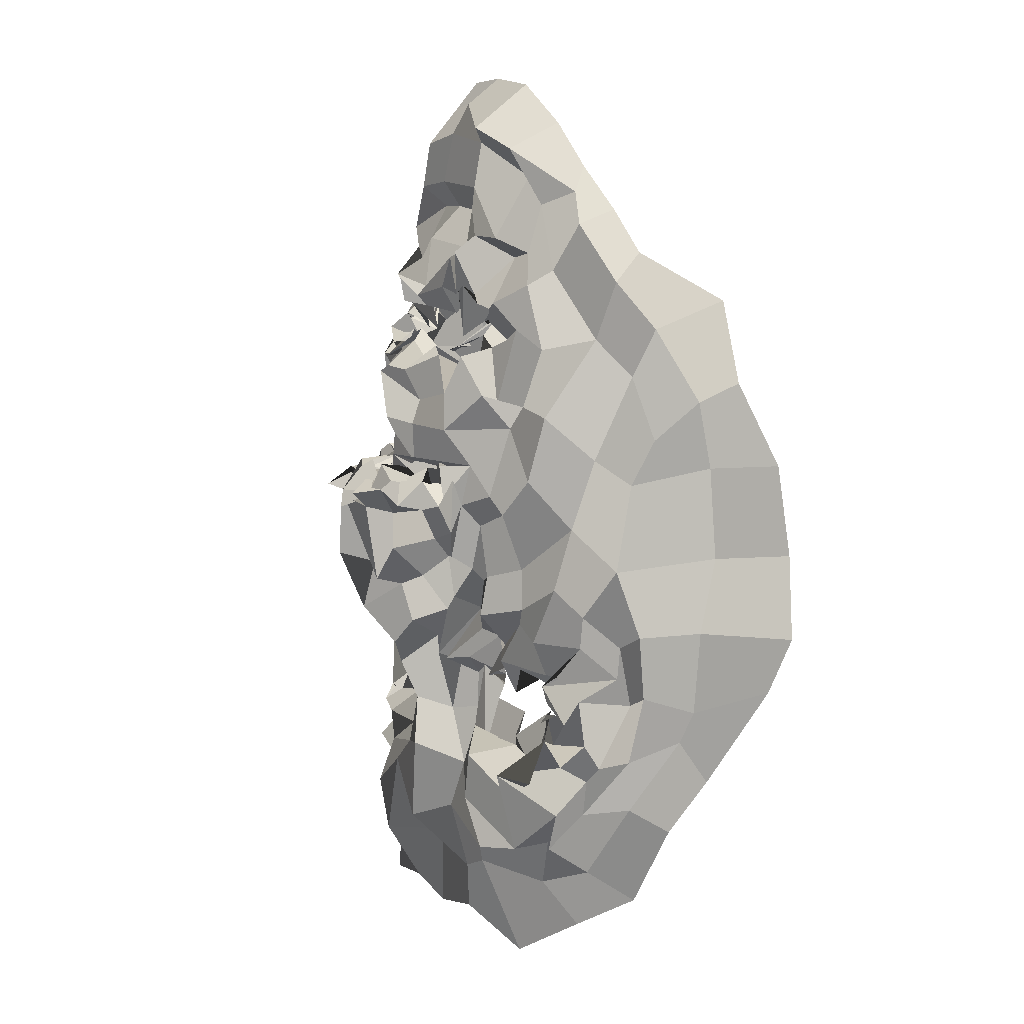
<metadata>
{"format":"obj","ext":"obj","renderer":"f3d","projection":"perspective","resolution":1024,"background":"white","views":[{"elev":6.5,"azim":-120.0,"up":"+Y"}]}
</metadata>
<code>
o face_face.002
v 0.5067 0.5446 -0.04656
v 0.4966 0.483 -0.05072
v 0.5005 0.5129 -0.04193
v 0.4986 0.4344 -0.03946
v 0.5161 0.4796 -0.06333
v 0.5091 0.4456 -0.04967
v 0.5127 0.3906 -0.03279
v 0.4344 0.3773 0.01011
v 0.502 0.3485 -0.03052
v 0.5268 0.3025 -0.01936
v 0.5271 0.2521 -0.000591
v 0.5149 0.5471 -0.03834
v 0.5033 0.56 -0.02872
v 0.5043 0.5664 -0.02397
v 0.5055 0.578 -0.02045
v 0.5121 0.5832 -0.02237
v 0.5009 0.5881 -0.02327
v 0.5016 0.6125 -0.0195
v 0.4965 0.6289 -0.00553
v 0.5101 0.4988 -0.04988
v 0.492 0.4885 -0.03138
v 0.3935 0.3137 0.05741
v 0.4576 0.4026 -0.002982
v 0.4569 0.397 -0.003894
v 0.4365 0.3913 0.01083
v 0.436 0.3861 0.008213
v 0.471 0.3952 0.005435
v 0.4507 0.3479 0.006742
v 0.4573 0.3521 0.005194
v 0.4304 0.3381 -0.002577
v 0.4232 0.361 0.001781
v 0.3997 0.3937 0.02993
v 0.4518 0.6423 0.009463
v 0.4227 0.3736 0.008454
v 0.3804 0.3768 0.06288
v 0.4041 0.3785 0.04068
v 0.448 0.4731 -0.008024
v 0.5013 0.5295 -0.02692
v 0.4924 0.5502 -0.02755
v 0.4657 0.5344 -0.03162
v 0.463 0.5529 -0.02348
v 0.4863 0.5577 -0.02557
v 0.4772 0.5551 -0.01921
v 0.4494 0.5796 -0.01253
v 0.5004 0.4827 -0.06633
v 0.501 0.4755 -0.05856
v 0.4143 0.3397 0.02133
v 0.4716 0.4369 -0.005562
v 0.465 0.4777 -0.03547
v 0.4716 0.4627 -0.02479
v 0.4147 0.4679 0.01224
v 0.5079 0.4366 -0.04911
v 0.4438 0.3014 -0.003422
v 0.4145 0.3244 0.003461
v 0.409 0.2759 0.04678
v 0.4952 0.3364 -0.004585
v 0.4762 0.3457 -0.002615
v 0.443 0.5663 -0.002951
v 0.3745 0.5405 0.08368
v 0.4796 0.4765 -0.02948
v 0.4913 0.4918 -0.009578
v 0.452 0.5611 -0.003022
v 0.4643 0.5715 -0.002551
v 0.4268 0.3039 0.006758
v 0.47 0.481 -0.03041
v 0.4768 0.3224 -0.01431
v 0.4603 0.3 -0.0145
v 0.46 0.2416 0.009065
v 0.4153 0.2925 0.02256
v 0.4698 0.2895 -0.007847
v 0.4121 0.3237 0.01798
v 0.3938 0.328 0.0337
v 0.4912 0.5457 -0.04072
v 0.4873 0.553 -0.023
v 0.4688 0.5438 -0.01091
v 0.4928 0.5014 -0.02126
v 0.4671 0.5734 0.000875
v 0.4544 0.5791 -0.008851
v 0.4671 0.5612 -0.006431
v 0.4938 0.488 -0.04258
v 0.4879 0.5546 -0.0188
v 0.4766 0.5576 -0.01368
v 0.4927 0.5486 -0.01296
v 0.4832 0.6268 -0.005714
v 0.4812 0.6075 -0.01027
v 0.478 0.6024 -0.02137
v 0.4844 0.5876 -0.02256
v 0.4857 0.5743 -0.01349
v 0.4793 0.5731 -0.004144
v 0.4793 0.5626 -0.01305
v 0.4741 0.5883 -0.01623
v 0.4607 0.5839 -0.0168
v 0.4513 0.5335 -0.0179
v 0.372 0.4532 0.1145
v 0.5102 0.5011 -0.03387
v 0.4621 0.5589 0.002396
v 0.4673 0.5703 -0.007395
v 0.4929 0.4984 -0.03458
v 0.4648 0.4974 -0.0173
v 0.4959 0.5024 -0.04529
v 0.458 0.4409 -0.01133
v 0.4444 0.4454 0.000999
v 0.4675 0.4903 -0.0259
v 0.4243 0.263 0.02242
v 0.4398 0.2831 0.01102
v 0.4343 0.3051 0.01076
v 0.4697 0.6024 0.01178
v 0.4946 0.3143 -0.0129
v 0.476 0.2865 -0.01332
v 0.488 0.2605 -0.005839
v 0.4276 0.3919 0.01168
v 0.4042 0.4083 0.03445
v 0.4713 0.3867 0.007249
v 0.4082 0.3596 0.01623
v 0.4861 0.4203 0.001293
v 0.4823 0.4742 -0.03581
v 0.3876 0.4158 0.03511
v 0.4062 0.4251 0.01371
v 0.4198 0.4375 0.00536
v 0.4416 0.4252 -0.000539
v 0.4621 0.4207 -0.01298
v 0.4799 0.4103 -0.001905
v 0.5095 0.4035 -0.01226
v 0.3941 0.4483 0.02563
v 0.3999 0.3495 0.01957
v 0.5138 0.4929 -0.04714
v 0.4703 0.4437 -0.01317
v 0.3741 0.384 0.1041
v 0.4958 0.3933 -0.01468
v 0.4692 0.4769 -0.02001
v 0.4172 0.3693 0.009726
v 0.4802 0.4593 -0.02955
v 0.3707 0.499 0.1058
v 0.4771 0.3811 0.0101
v 0.4894 0.4546 -0.04892
v 0.4025 0.59 0.02993
v 0.4067 0.6045 0.04605
v 0.3793 0.4536 0.07421
v 0.3909 0.567 0.04548
v 0.3892 0.3602 0.06061
v 0.4483 0.6557 -0.003738
v 0.5032 0.4883 -0.04249
v 0.4703 0.4655 -0.008374
v 0.3906 0.3843 0.03966
v 0.4477 0.3935 0.002318
v 0.4581 0.3794 0.005767
v 0.4754 0.5712 -0.004472
v 0.3979 0.4903 0.0364
v 0.4646 0.6889 0.01524
v 0.4333 0.6472 0.03032
v 0.4236 0.6259 0.04193
v 0.5202 0.2941 -0.004313
v 0.4858 0.6934 0.01115
v 0.4598 0.3934 0.00281
v 0.4775 0.3858 0.000362
v 0.4805 0.3851 0.005531
v 0.3925 0.3525 0.03238
v 0.4828 0.3716 0.009822
v 0.453 0.37 0.008152
v 0.4498 0.3591 0.000579
v 0.438 0.3725 0.01461
v 0.4338 0.3718 0.009674
v 0.3848 0.3393 0.07432
v 0.4271 0.3792 0.02457
v 0.5111 0.5205 -0.04107
v 0.4705 0.5155 -0.02927
v 0.4753 0.4965 -0.03608
v 0.4884 0.5181 -0.03791
v 0.515 0.3702 -0.02204
v 0.4183 0.6182 0.01841
v 0.4337 0.6346 0.02559
v 0.46 0.666 -0.01648
v 0.3893 0.5809 0.08435
v 0.4786 0.3795 0.01057
v 0.4796 0.4224 -0.02273
v 0.5025 0.6814 0.002938
v 0.454 0.6698 0.02783
v 0.3762 0.4991 0.06833
v 0.4799 0.5765 -0.0146
v 0.4795 0.5882 -0.01605
v 0.4748 0.584 -0.01957
v 0.4741 0.605 -0.02081
v 0.463 0.6131 -0.01531
v 0.4696 0.5576 -0.02183
v 0.4601 0.5634 -0.01209
v 0.4608 0.5572 -0.006778
v 0.4541 0.5292 -0.007673
v 0.4092 0.5023 0.02213
v 0.4944 0.3968 -0.02016
v 0.4925 0.3663 0.002187
v 0.4828 0.3908 0.001159
v 0.4647 0.5587 0.003127
v 0.3995 0.5437 0.03756
v 0.4983 0.366 -0.009683
v 0.4553 0.6118 -0.00797
v 0.5151 0.4213 -0.05334
v 0.4885 0.4164 -0.0384
v 0.5046 0.4028 -0.04048
v 0.4805 0.4496 -0.02141
v 0.4909 0.6651 -0.01234
v 0.506 0.6418 -0.009549
v 0.474 0.6374 -0.009475
v 0.4371 0.5883 -3e-05
v 0.4519 0.4826 -0.01323
v 0.4464 0.6042 0.005978
v 0.43 0.4913 -0.003837
v 0.4495 0.5166 -0.002732
v 0.4201 0.5233 -8.3e-05
v 0.4709 0.6596 -0.007014
v 0.4813 0.4492 -0.01925
v 0.434 0.5956 0.01283
v 0.4385 0.628 0.008835
v 0.4271 0.5566 0.002359
v 0.388 0.5129 0.04334
v 0.4156 0.5616 0.0267
v 0.3768 0.5317 0.06181
v 0.4389 0.528 -0.001408
v 0.4789 0.4286 -0.01904
v 0.4792 0.4775 -0.05157
v 0.4823 0.4888 -0.03553
v 0.5047 0.4708 -0.04096
v 0.4846 0.3581 -0.003796
v 0.4759 0.3453 -0.01259
v 0.4429 0.3297 -0.007776
v 0.4479 0.3398 -0.01154
v 0.4199 0.3472 0.009361
v 0.4064 0.3828 0.01168
v 0.3769 0.4173 0.06403
v 0.4154 0.4078 0.01794
v 0.4294 0.4104 -0.000978
v 0.453 0.4157 0.004892
v 0.4665 0.3991 0.007922
v 0.4697 0.4076 0.002899
v 0.488 0.3943 -0.00532
v 0.3647 0.4119 0.1113
v 0.4721 0.4881 -0.02902
v 0.4899 0.4392 -0.03158
v 0.4912 0.4848 -0.05486
v 0.4986 0.497 -0.0506
v 0.4815 0.49 -0.05389
v 0.4736 0.497 -0.03029
v 0.4982 0.4853 -0.05663
v 0.4971 0.4959 -0.03409
v 0.4885 0.3884 0.003927
v 0.4873 0.3858 -2.1e-05
v 0.4973 0.391 -0.004743
v 0.4367 0.3669 0.007239
v 0.4413 0.3536 0.01823
v 0.5151 0.433 -0.03829
v 0.601 0.4037 0.02485
v 0.5099 0.496 -0.03745
v 0.628 0.3423 0.08144
v 0.5676 0.4099 0.009836
v 0.5718 0.4094 0.000221
v 0.5926 0.4015 0.002089
v 0.604 0.4075 0.02565
v 0.5496 0.3909 0.01987
v 0.5811 0.3587 0.01384
v 0.568 0.3611 0.005848
v 0.5993 0.3564 0.01184
v 0.6024 0.3707 0.02059
v 0.6135 0.4131 0.01995
v 0.5435 0.6489 0.000154
v 0.5952 0.3912 0.02016
v 0.6366 0.4165 0.07612
v 0.6126 0.4011 0.04115
v 0.5682 0.4778 -6.3e-05
v 0.5293 0.5467 -0.02325
v 0.5158 0.5596 -0.02951
v 0.5365 0.5376 -0.02449
v 0.5321 0.5653 -0.01399
v 0.5251 0.5587 -0.02972
v 0.5458 0.5663 -0.02075
v 0.5372 0.5891 -0.007521
v 0.5178 0.4831 -0.06355
v 0.5149 0.4745 -0.06612
v 0.6098 0.3463 0.02371
v 0.5373 0.4358 -0.007069
v 0.5347 0.482 -0.03458
v 0.5529 0.4786 -0.03047
v 0.5981 0.4726 0.01809
v 0.5223 0.4495 -0.06349
v 0.5957 0.3316 0.01178
v 0.5974 0.3494 0.01627
v 0.6272 0.3171 0.05048
v 0.5404 0.3403 -0.0138
v 0.5541 0.3633 0.005954
v 0.553 0.5695 0.01609
v 0.6038 0.5726 0.09657
v 0.5375 0.497 -0.02029
v 0.5154 0.4945 -0.03242
v 0.5447 0.5758 0.005523
v 0.5483 0.5862 0.005925
v 0.6188 0.3265 0.007848
v 0.5445 0.5004 -0.02819
v 0.5682 0.3355 -0.009447
v 0.5802 0.3101 -0.01252
v 0.582 0.2573 0.000278
v 0.627 0.3264 0.02228
v 0.5745 0.2938 -0.000678
v 0.6185 0.3512 0.03516
v 0.6239 0.3549 0.04245
v 0.5274 0.5537 -0.02553
v 0.528 0.5572 -0.02672
v 0.5433 0.5565 -0.01898
v 0.531 0.497 -0.03551
v 0.5465 0.5802 0.009053
v 0.5346 0.5797 0.000683
v 0.5368 0.5682 -0.003595
v 0.5318 0.4928 -0.04683
v 0.5411 0.5585 -0.004204
v 0.5246 0.5529 -0.02529
v 0.517 0.5518 -0.03802
v 0.5162 0.6298 -0.002616
v 0.5113 0.6027 -0.01978
v 0.5198 0.5942 -0.02995
v 0.5076 0.5919 -0.03456
v 0.5148 0.5803 -0.02854
v 0.5307 0.5796 -0.01632
v 0.5299 0.5652 -0.00092
v 0.5381 0.5846 -0.005724
v 0.5379 0.5944 -0.01536
v 0.5534 0.5498 -0.01554
v 0.6338 0.493 0.1218
v 0.5362 0.5654 -0.00244
v 0.5402 0.5866 -0.004791
v 0.5195 0.5073 -0.02137
v 0.5306 0.5028 -0.01708
v 0.522 0.4977 -0.01941
v 0.5632 0.4453 0.003534
v 0.5694 0.4597 0.00051
v 0.5455 0.4881 -0.02143
v 0.6086 0.2737 0.02695
v 0.6033 0.2978 0.02208
v 0.5912 0.3196 0.002989
v 0.5519 0.6058 0.003174
v 0.5415 0.3308 -0.02107
v 0.5539 0.2895 -0.02047
v 0.5598 0.258 0.001304
v 0.5964 0.411 0.02173
v 0.6171 0.4308 0.02112
v 0.5469 0.3891 0.02184
v 0.5893 0.3786 0.03004
v 0.5304 0.4188 0.001019
v 0.5324 0.4788 -0.03407
v 0.6296 0.4445 0.04763
v 0.6034 0.4389 0.00764
v 0.5842 0.4371 0.02605
v 0.5741 0.4459 0.004403
v 0.5541 0.4302 0.000269
v 0.5484 0.406 -0.000298
v 0.5212 0.3969 -0.02593
v 0.6174 0.4809 0.04485
v 0.6259 0.3867 0.02028
v 0.5168 0.4951 -0.05301
v 0.5325 0.4526 -0.01242
v 0.6173 0.4043 0.1009
v 0.5384 0.4029 0.001767
v 0.5492 0.4855 -0.00121
v 0.6084 0.4009 0.02599
v 0.5394 0.4729 -0.04075
v 0.6303 0.5385 0.124
v 0.5368 0.3973 0.007488
v 0.5359 0.46 -0.05489
v 0.5837 0.6089 0.04355
v 0.5934 0.6356 0.06342
v 0.6327 0.4825 0.0758
v 0.609 0.583 0.06774
v 0.6359 0.3735 0.07194
v 0.546 0.6566 0.01363
v 0.504 0.4941 -0.04489
v 0.5495 0.4711 -0.009603
v 0.6263 0.4146 0.06106
v 0.5945 0.4034 0.0166
v 0.5704 0.3978 0.004846
v 0.5367 0.57 0.000347
v 0.616 0.5063 0.03525
v 0.5033 0.6925 0.008326
v 0.5543 0.6729 0.0305
v 0.5654 0.6453 0.04502
v 0.5585 0.4051 0.001215
v 0.5562 0.4006 0.004385
v 0.554 0.3791 0.003535
v 0.6225 0.3652 0.04644
v 0.5534 0.3928 0.00516
v 0.5656 0.3659 0.00391
v 0.5741 0.3747 0.003097
v 0.5905 0.3766 0.01511
v 0.5826 0.391 0.02107
v 0.6398 0.3649 0.09765
v 0.5807 0.3937 0.0141
v 0.5539 0.5186 -0.01735
v 0.5475 0.4933 -0.02453
v 0.5177 0.5249 -0.03701
v 0.5735 0.6315 0.02167
v 0.5482 0.6364 0.02474
v 0.5119 0.6798 0.001438
v 0.5911 0.6042 0.09202
v 0.5535 0.3872 0.002075
v 0.5376 0.4272 -0.023
v 0.5403 0.6764 0.02367
v 0.6194 0.525 0.06794
v 0.5159 0.5789 -0.01135
v 0.5294 0.5913 -0.01179
v 0.5259 0.5907 -0.01278
v 0.5311 0.6087 -0.01145
v 0.5377 0.6191 -0.009547
v 0.5447 0.5708 -0.009103
v 0.5368 0.5649 0.002143
v 0.5457 0.5636 -0.005176
v 0.5548 0.5501 0.004311
v 0.5942 0.5153 0.0245
v 0.5266 0.419 -0.006999
v 0.5453 0.3829 0.01046
v 0.5486 0.3781 0.008557
v 0.5376 0.5738 -0.01499
v 0.6018 0.5611 0.03194
v 0.522 0.3659 -0.01176
v 0.5402 0.6273 -0.004293
v 0.5192 0.4192 -0.02492
v 0.5347 0.4521 -0.01479
v 0.5206 0.6397 -0.01393
v 0.5613 0.5955 0.01511
v 0.5603 0.4995 0.002758
v 0.5489 0.6129 -0.001984
v 0.5784 0.5021 0.008033
v 0.5701 0.5243 0.005692
v 0.5809 0.5214 -0.004496
v 0.5149 0.6614 -0.01316
v 0.5408 0.4594 -0.02501
v 0.5756 0.6127 0.03057
v 0.5536 0.6242 0.004928
v 0.5769 0.5757 0.01195
v 0.6075 0.5408 0.04619
v 0.5961 0.5724 0.01445
v 0.609 0.5562 0.07263
v 0.5738 0.5511 -0.01098
v 0.5378 0.4476 -0.03186
v 0.5347 0.4846 -0.06401
v 0.5304 0.5005 -0.02725
v 0.5352 0.4669 -0.04867
v 0.5465 0.3653 0.005868
v 0.5572 0.3461 -0.002681
v 0.588 0.3469 -0.001072
v 0.6039 0.3504 0.003245
v 0.602 0.359 0.006787
v 0.6066 0.3867 0.0271
v 0.637 0.4475 0.07946
v 0.6078 0.4209 0.02071
v 0.5994 0.4341 0.01405
v 0.5672 0.4244 0.005815
v 0.5536 0.4113 0.00716
v 0.542 0.407 0.003739
v 0.5467 0.4059 0.0135
v 0.6388 0.4529 0.1134
v 0.5375 0.5045 -0.02637
v 0.5241 0.4262 -0.03239
v 0.53 0.479 -0.05024
v 0.515 0.4823 -0.04374
v 0.5336 0.4936 -0.05106
v 0.5393 0.5014 -0.007495
v 0.5251 0.498 -0.04902
v 0.5159 0.5001 -0.03858
v 0.5387 0.3901 0.01863
v 0.5397 0.3837 0.007887
v 0.5341 0.3943 -0.01923
v 0.5889 0.3951 0.02035
v 0.5984 0.3715 0.02014
v 0.4553 0.3751 0.009712
v 0.4618 0.3729 0.004632
v 0.4458 0.3523 0.01811
v 0.4319 0.368 0.009659
v 0.4539 0.3847 0.005348
v 0.577 0.3822 0.002048
v 0.5905 0.3914 0.01363
v 0.5775 0.3724 0.01625
v 0.5539 0.3888 0.01349
v 0.5784 0.3978 0.01697
f 338 339 11 152
f 300 298 339 338
f 334 333 298 300
f 285 333 334 299
f 302 252 285 299
f 369 390 252 302
f 265 357 390 369
f 448 455 357 265
f 367 324 455 448
f 402 362 324 367
f 436 289 362 402
f 368 398 289 436
f 110 109 152 11
f 68 70 109 110
f 104 105 70 68
f 368 365 366 398
f 395 380 366 365
f 396 379 380 395
f 370 401 379 396
f 397 378 401 370
f 176 153 378 397
f 176 172 149 153
f 172 141 177 149
f 150 177 141 171
f 170 151 150 171
f 170 136 137 151
f 136 139 173 137
f 139 216 59 173
f 216 178 133 59
f 178 138 94 133
f 94 138 228 235
f 228 35 128 235
f 140 163 128 35
f 72 22 163 140
f 69 55 22 72
f 105 104 55 69
f 429 200 176 397
f 263 429 397 370
f 396 432 263 370
f 395 431 432 396
f 365 435 431 395
f 368 417 435 365
f 417 368 436 434
f 402 377 434 436
f 377 402 367 353
f 353 367 448 346
f 373 346 448 265
f 384 373 265 369
f 301 384 369 302
f 294 301 302 299
f 335 294 299 334
f 200 209 172 176
f 209 33 141 172
f 212 171 141 33
f 212 211 170 171
f 205 203 211 212
f 211 215 136 170
f 193 139 136 215
f 193 214 216 139
f 148 178 216 214
f 178 148 124 138
f 228 138 124 117
f 144 35 228 117
f 157 140 35 144
f 157 71 72 140
f 64 69 72 71
f 64 106 105 69
f 67 70 105 106
f 109 70 67 108
f 10 152 109 108
f 337 338 152 10
f 297 300 338 337
f 335 334 300 297
f 212 33 195 205
f 195 33 209 202
f 9 286 337 10
f 337 286 296 297
f 297 296 283 335
f 283 284 294 335
f 284 277 301 294
f 277 354 384 301
f 354 266 373 384
f 266 341 346 373
f 341 347 353 346
f 348 281 353 347
f 412 377 353 281
f 437 433 435 428
f 423 431 435 433
f 432 431 423 425
f 425 419 263 432
f 419 422 429 263
f 422 201 200 429
f 201 202 209 200
f 203 213 215 211
f 193 188 148 214
f 188 51 124 148
f 118 112 117 124
f 112 36 144 117
f 36 125 157 144
f 125 47 71 157
f 47 54 64 71
f 54 53 106 64
f 53 66 67 106
f 66 56 108 67
f 56 9 10 108
f 51 119 118 124
f 102 120 119 51
f 101 121 120 102
f 48 122 121 101
f 115 129 122 48
f 246 129 115 189
f 194 246 189 123
f 123 7 169 194
f 418 169 7 352
f 352 413 466 418
f 344 358 466 413
f 278 351 358 344
f 330 350 351 278
f 350 330 331 349
f 331 281 348 349
f 286 9 169 418
f 9 56 194 169
f 418 414 442 286
f 286 442 443 296
f 444 283 296 443
f 445 284 283 444
f 445 446 277 284
f 354 277 446 343
f 354 343 447 266
f 447 262 341 266
f 418 466 465 414
f 351 453 454 358
f 452 453 351 350
f 451 452 350 349
f 450 451 349 348
f 449 450 348 347
f 262 449 347 341
f 454 465 466 358
f 415 287 442 414
f 287 259 443 442
f 259 258 444 443
f 261 446 445 260
f 258 260 445 444
f 261 468 343 446
f 468 360 447 343
f 360 256 262 447
f 340 449 262 256
f 340 255 450 449
f 255 254 451 450
f 254 253 452 451
f 257 453 452 253
f 257 342 454 453
f 342 464 465 454
f 464 415 414 465
f 224 223 66 53
f 223 222 56 66
f 190 194 56 222
f 190 245 246 194
f 245 234 129 246
f 234 233 122 129
f 233 232 121 122
f 232 231 120 121
f 231 230 119 120
f 119 230 229 118
f 229 32 112 118
f 32 227 36 112
f 227 114 125 36
f 114 226 47 125
f 226 225 54 47
f 225 224 53 54
f 28 29 223 224
f 29 57 222 223
f 57 191 190 222
f 244 245 190 191
f 244 113 234 245
f 113 27 233 234
f 27 23 232 233
f 23 24 231 232
f 24 25 230 231
f 25 111 229 230
f 229 111 26 32
f 227 32 26 131
f 131 248 114 227
f 248 31 226 114
f 31 30 225 226
f 30 28 224 225
f 161 160 28 30
f 29 28 160 159
f 159 158 57 29
f 158 174 191 57
f 174 134 244 191
f 31 161 30
f 162 161 31 248
f 162 248 131 34 247
f 8 34 131 26
f 164 8 26 111
f 145 164 111 25
f 146 145 25 24
f 154 146 24 23
f 155 154 23 27
f 156 155 27 113
f 134 156 113 244
f 385 386 259 287
f 387 258 259 386
f 388 260 258 387
f 389 261 260 388
f 467 468 261 389
f 375 381 253 254
f 375 254 255 374
f 255 340 391 374
f 391 340 256 264 250
f 264 256 360 468
f 264 468 467
f 415 399 385 287
f 257 253 381 382
f 382 383 342 257
f 363 464 342 383
f 363 399 415 464
f 206 37 102 51
f 143 127 48 101
f 127 218 115 48
f 218 175 189 115
f 175 197 123 189
f 7 123 197 198
f 198 420 352 7
f 143 101 102 37
f 400 413 352 420
f 438 344 413 400
f 356 278 344 438
f 372 330 278 356
f 267 331 330 372
f 426 281 331 267
f 208 206 51 188
f 215 208 188 193
f 213 217 208 215
f 207 206 208 217
f 204 37 206 207
f 130 143 37 204
f 210 127 143 130
f 199 218 127 210
f 237 175 218 199
f 4 197 175 237
f 196 198 197 4
f 249 420 198 196
f 457 400 420 249
f 421 438 400 457
f 430 356 438 421
f 359 372 356 430
f 424 267 372 359
f 267 424 427 426
f 437 428 426 427
f 407 314 422 419
f 426 428 412 281
f 428 435 417 412
f 434 412 417
f 412 434 377
f 19 201 422 314
f 84 202 201 19
f 183 195 202 84
f 107 205 195 183
f 44 203 205 107
f 58 213 203 44
f 187 217 213 58
f 93 207 217 187
f 166 207 93
f 99 204 207 166
f 425 336 407 419
f 423 274 336 425
f 433 288 274 423
f 411 410 288 433
f 433 437 411
f 427 323 411 437
f 427 392 323
f 424 328 392 427
f 196 4 52 6
f 282 249 196 6
f 364 457 249 282
f 361 421 457 364
f 280 430 421 361
f 430 280 359
f 328 424 359
f 359 332 295 328
f 332 359 280
f 280 279 295 332
f 279 280 361 345
f 441 345 361 364
f 276 441 364 282
f 5 276 282 6
f 52 46 5 6
f 237 135 52 4
f 199 132 135 237
f 210 50 132 199
f 130 50 210
f 52 135 221 46
f 132 116 221 135
f 49 116 132 50
f 103 50 130
f 65 49 50 103
f 130 99 65 103
f 204 99 130
f 2 275 276 5
f 46 45 2 5
f 458 441 276 275
f 458 439 345 441
f 279 345 439 440
f 279 440 456 295
f 238 45 46 221
f 219 238 221 116
f 220 219 116 49
f 236 220 49 65
f 241 236 65 99
f 2 45 126 20
f 275 2 20 355
f 462 458 275 355
f 459 460 458 462
f 355 20 95 371
f 95 3 327 371
f 95 20 126 142
f 3 95 142 98
f 371 463 462 355
f 463 371 327 329
f 40 166 93 41
f 166 40 38 168
f 165 168 38 1
f 268 394 165 1
f 392 394 268 270
f 323 392 270 271
f 411 323 271 410
f 314 407 406 315
f 406 407 336 322
f 376 322 336 274
f 292 376 274 288
f 409 292 288 410
f 305 409 410 271
f 304 305 271 270
f 303 304 270 268
f 12 303 268 1
f 1 38 73 12
f 73 38 40 74
f 42 74 75
f 75 74 40 41
f 73 74 42 39
f 13 12 73 39
f 303 12 13 269
f 272 304 303 269
f 273 305 304 272
f 408 409 305 273
f 307 292 409 408
f 307 376 292
f 321 322 376 308
f 405 406 322 321
f 316 315 406 405
f 18 19 314 315
f 84 19 18 85
f 183 84 85 182
f 107 183 182 92
f 44 107 92 147
f 44 147 62 58
f 62 186 187 58
f 186 41 93 187
f 75 41 186 185
f 62 77 185 186
f 78 77 62 147
f 91 78 147 92
f 91 92 182 181
f 181 182 85 86
f 86 85 18 17
f 17 18 315 316
f 14 13 39 83
f 313 269 13 14
f 83 39 42 82
f 312 272 269 313
f 311 273 272 312
f 416 408 273 311
f 99 166 168 98
f 168 165 3 98
f 3 165 394 327
f 394 392 328 327
f 75 43 82 42
f 43 75 185
f 82 43 81
f 184 81 43 185
f 63 192 184 77
f 185 77 184 81
f 192 81 184
f 79 63 192
f 97 63 77 78
f 96 79 63 97
f 90 97 78 91
f 180 90 91 181
f 87 180 181 86
f 16 87 86 17
f 317 16 17 316
f 404 317 316 405
f 320 404 405 321
f 326 320 321 308
f 293 308 376 307
f 293 307 408 416
f 293 416 309
f 326 308 293 309
f 325 326 309
f 319 320 326 325
f 320 319 403 404
f 404 403 318 317
f 317 318 15 16
f 16 15 88 87
f 87 88 179 180
f 89 90 180 179
f 97 90 89 96
f 439 458 460 310
f 393 440 439 310
f 456 440 393 290
f 295 456 461
f 328 295 461
f 461 456 290 306
f 306 291 329 461
f 328 461 329 327
f 463 329 291 251
f 463 251 459 462
f 251 310 460 459
f 310 251 291 393
f 306 290 393 291
f 242 126 45 238
f 243 142 126 242
f 100 98 142 243
f 99 98 100
f 61 241 99 100
f 21 61 100 243
f 239 21 243 242
f 240 239 242 238
f 80 240 238 219
f 167 80 219 220
f 60 167 220 236
f 76 60 236 241
f 76 241 61
f 60 76 61 167
f 80 167 61 21
f 240 80 21 239
l 291 329
l 329 327
l 241 76

</code>
